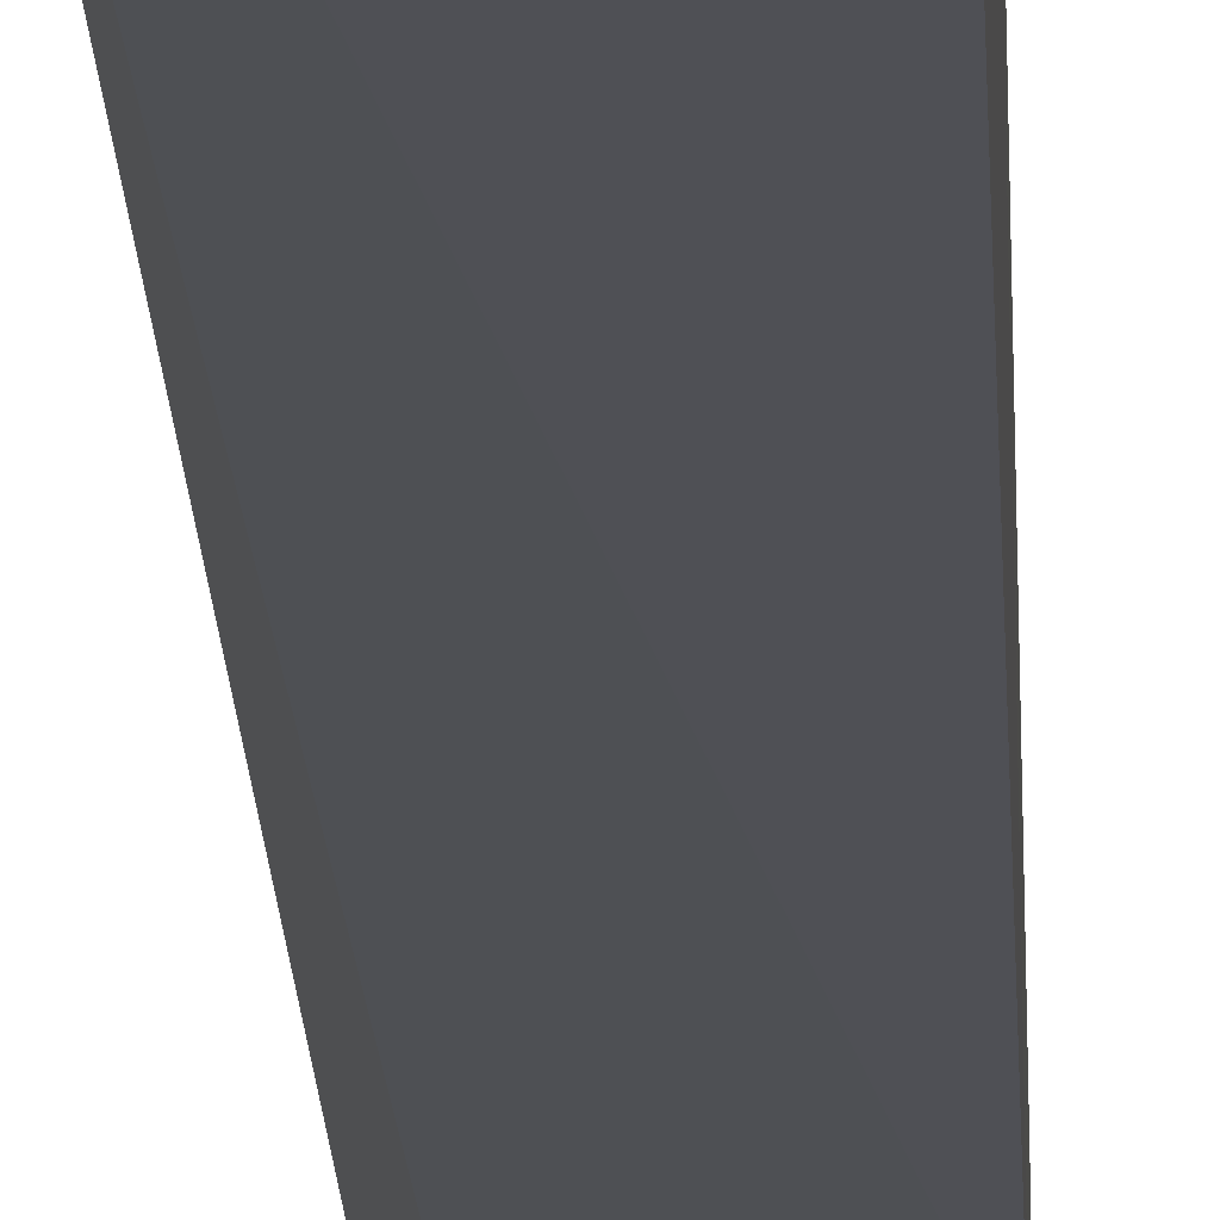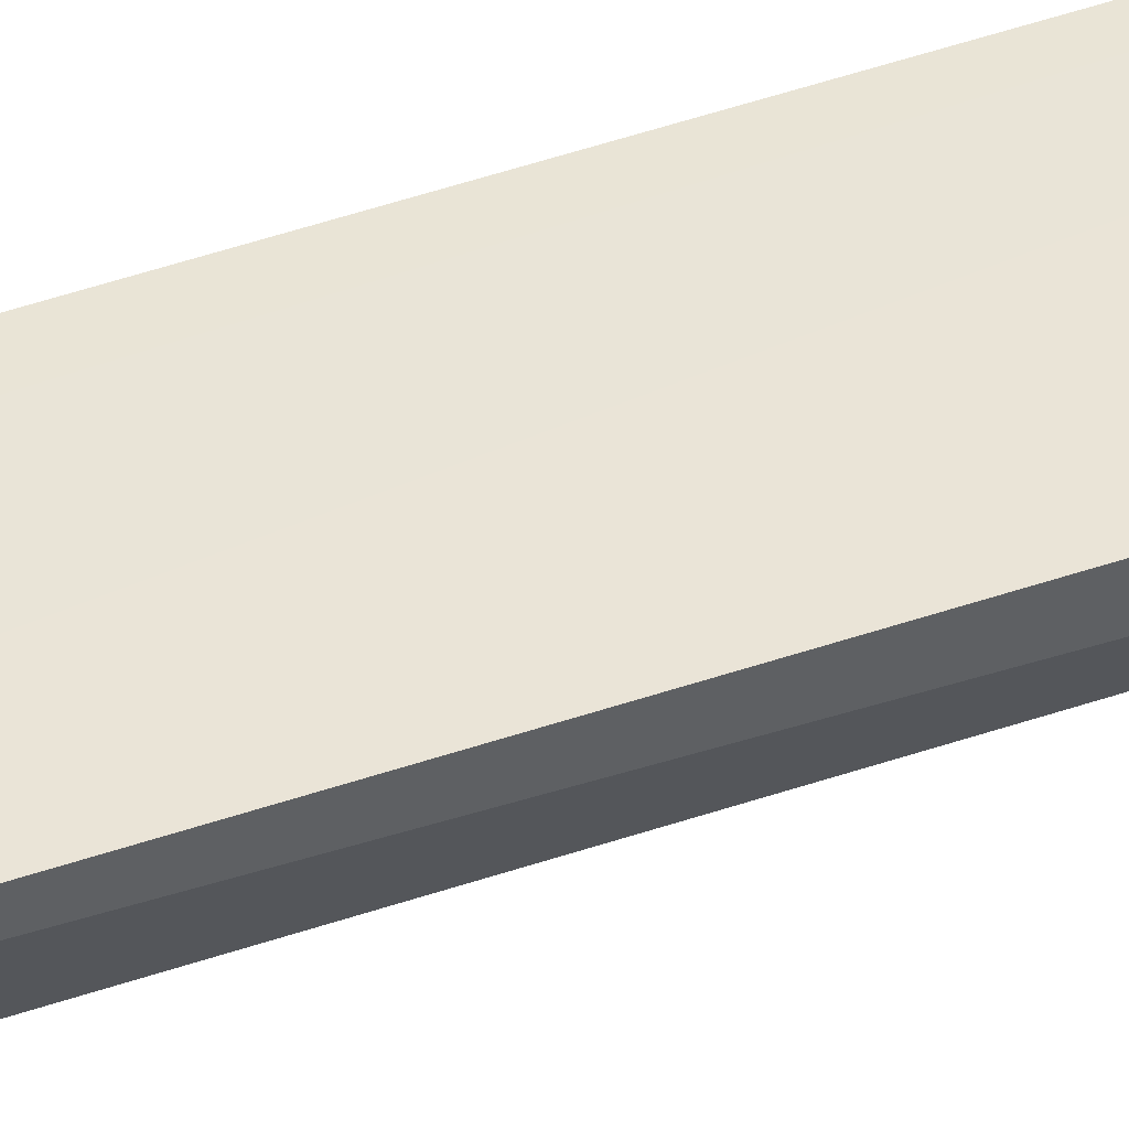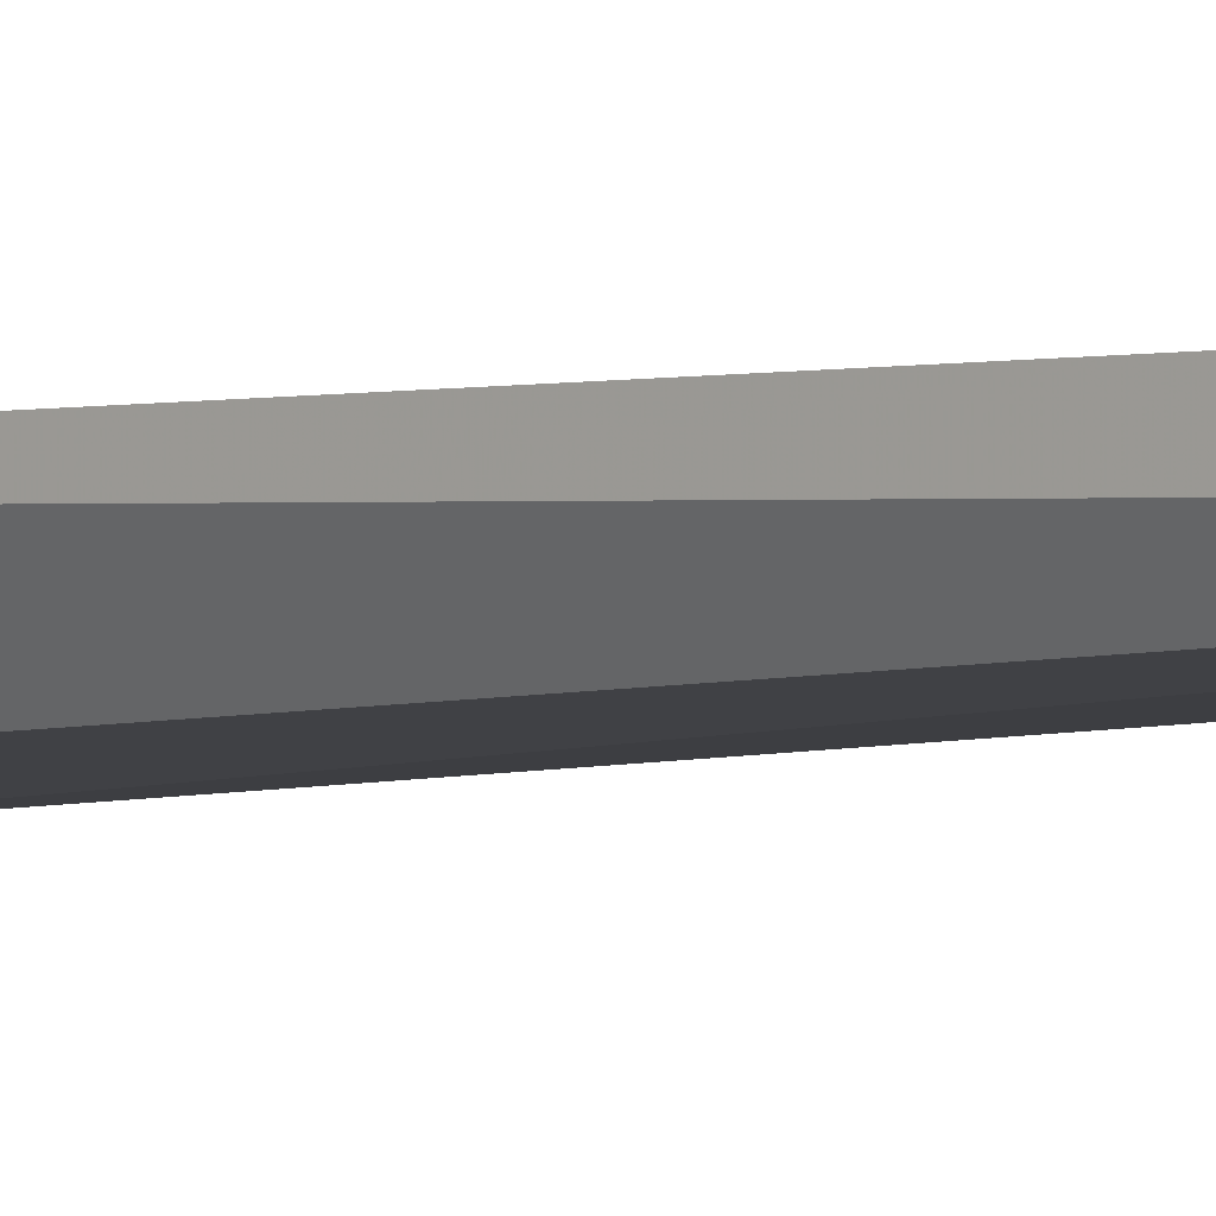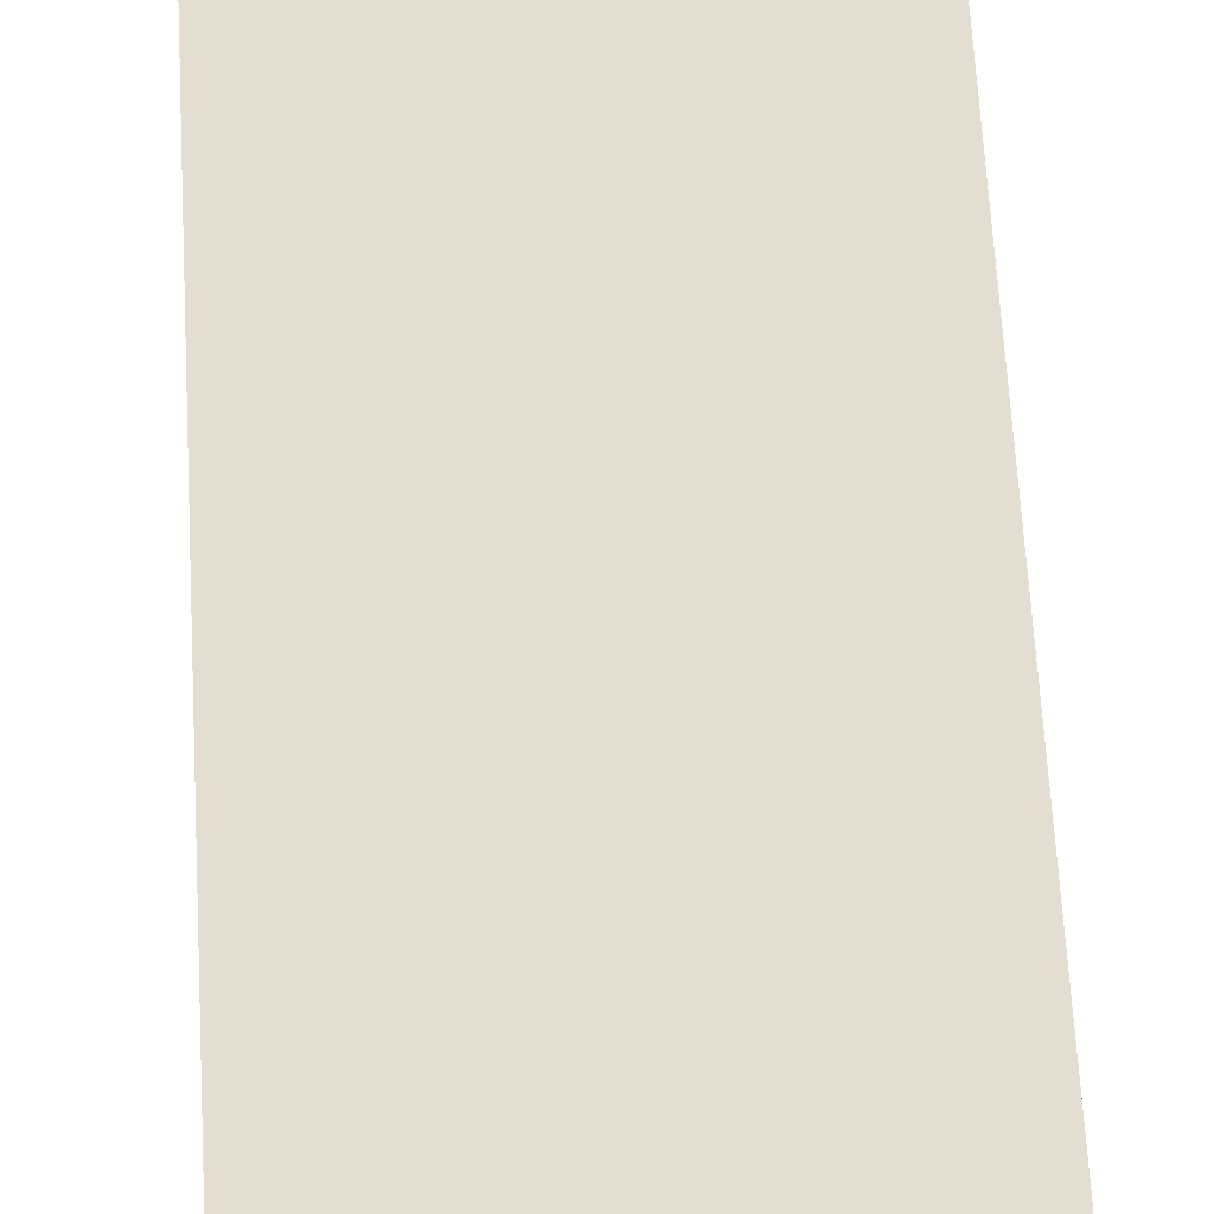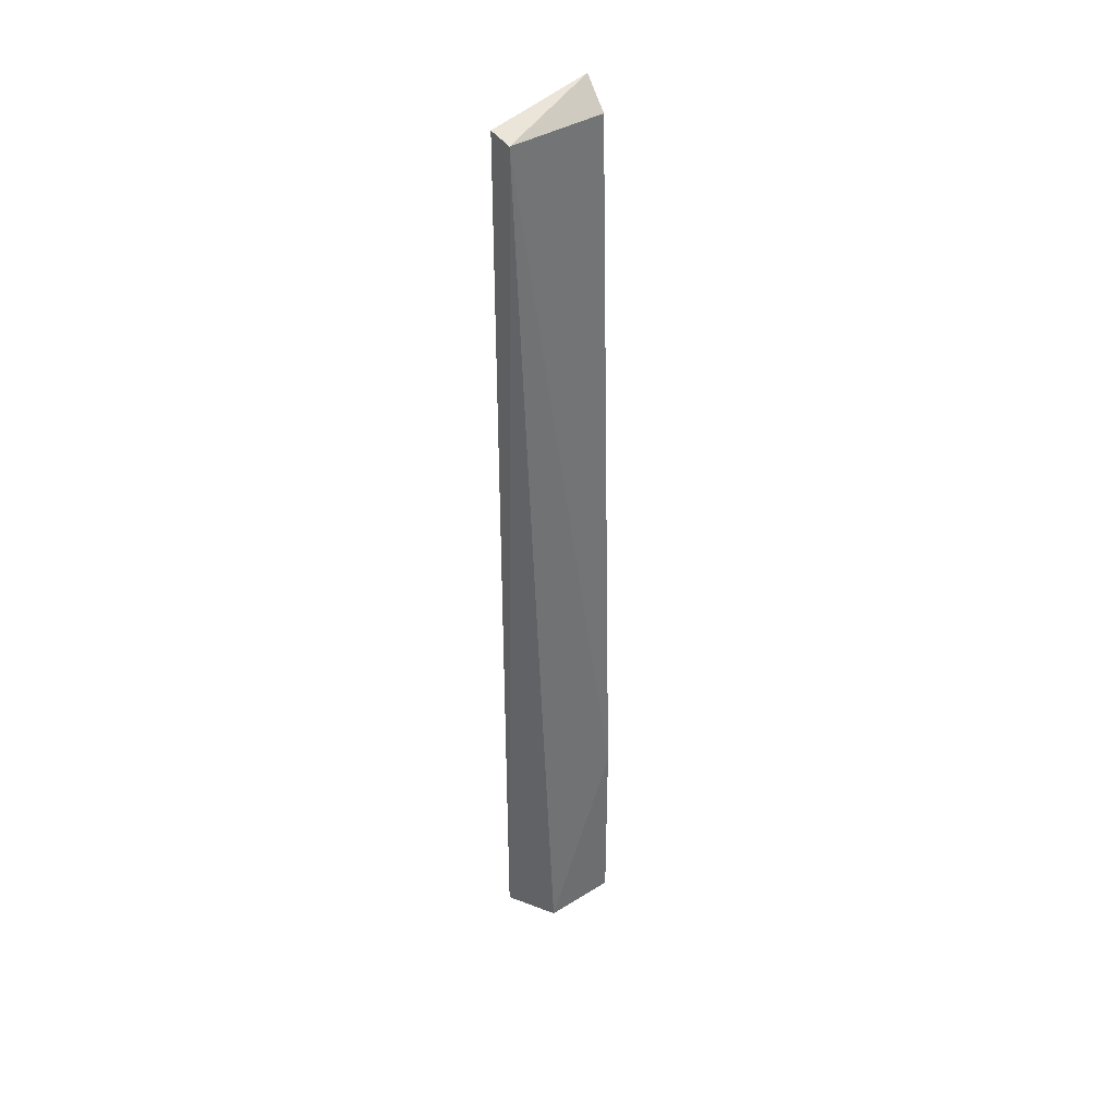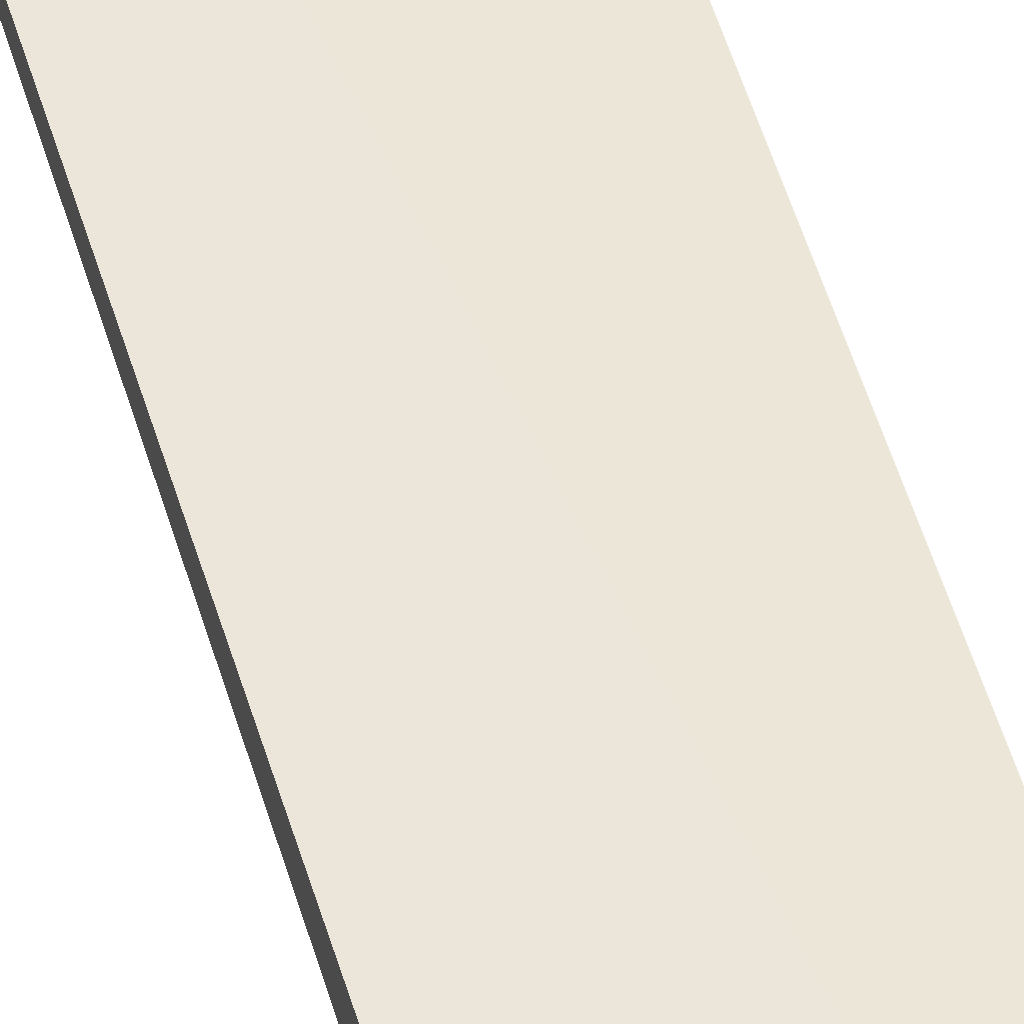
<metadata>
{"format":"obj","ext":"obj","renderer":"f3d","projection":"perspective","resolution":1024,"background":"white","views":[{"elev":-17.5,"azim":2.0,"up":"+Y"},{"elev":43.0,"azim":-112.7,"up":"+Y"},{"elev":-2.1,"azim":-46.1,"up":"+Y"},{"elev":36.2,"azim":-2.0,"up":"+Y"},{"elev":38.9,"azim":-37.8,"up":"+Z"},{"elev":49.0,"azim":-15.5,"up":"+Y"}]}
</metadata>
<code>
v -0.004304 -0.03929 0.01003
v -0.00068 -0.03689 0.05554
v -0.00081 -0.03812 0.0543
v -0.005492 -0.03694 0.05452
v -0.001975 -0.03696 0.01353
v -0.00081 -0.03929 0.01003
v -0.005469 -0.03696 0.01003
v -0.005469 -0.03812 0.0543
v -0.00081 -0.03696 0.01819
v -0.00081 -0.03929 0.01936
f 3 8 10
f 4 2 7
f 2 5 7
f 5 6 7
f 6 1 7
f 3 2 8
f 2 4 8
f 4 7 8
f 7 1 8
f 5 2 9
f 2 6 9
f 6 5 9
f 2 3 10
f 6 2 10
f 1 6 10
f 8 1 10

</code>
